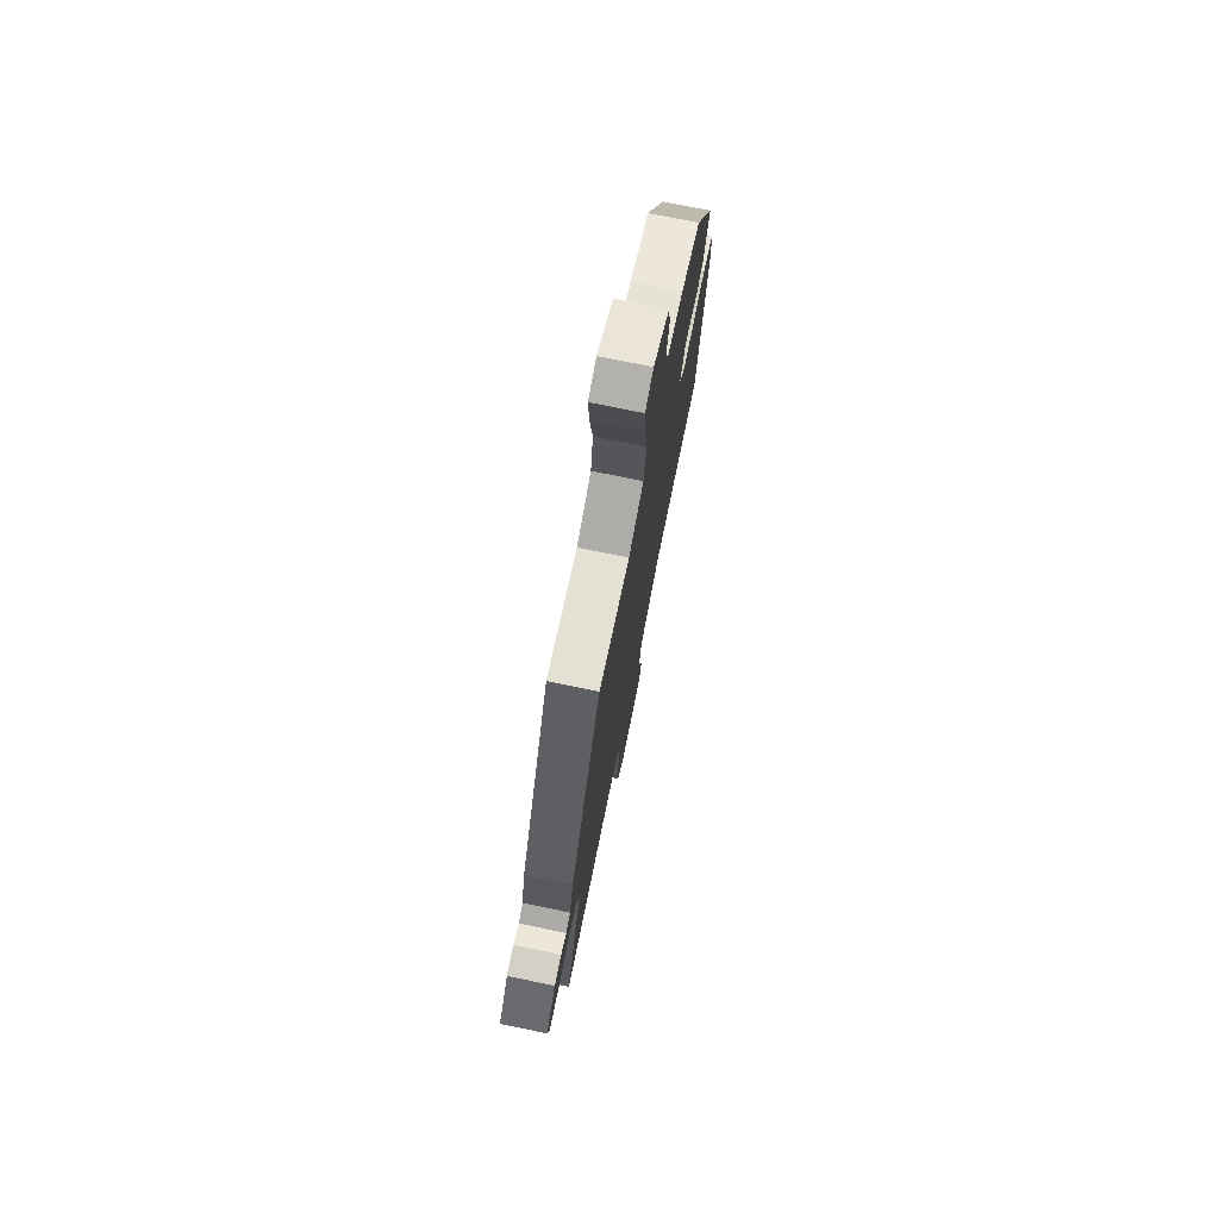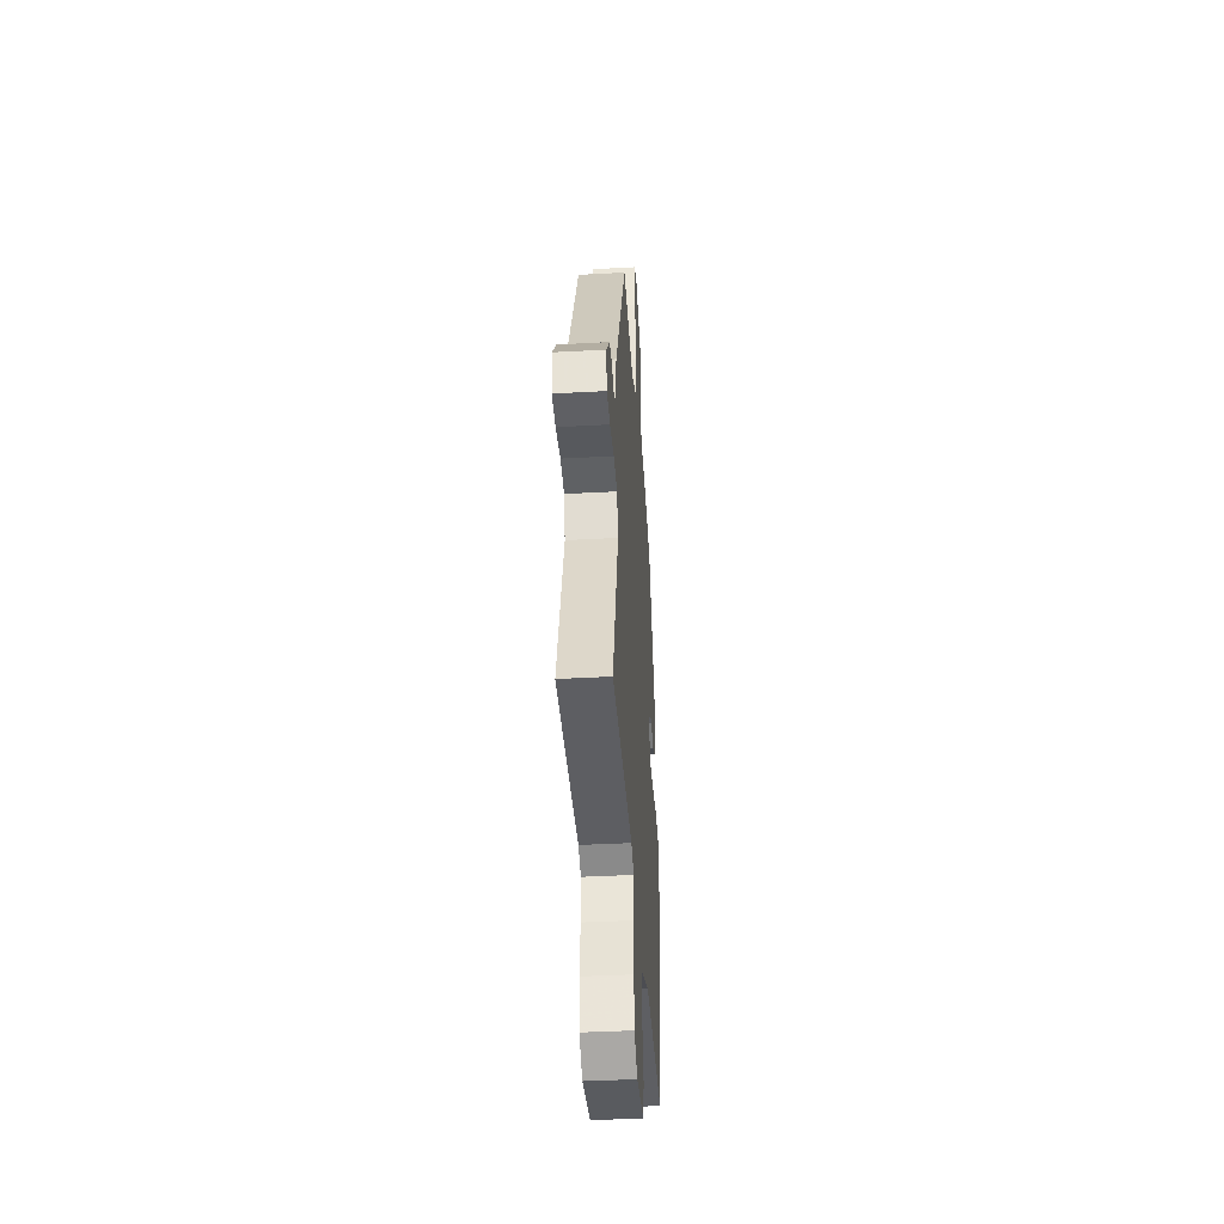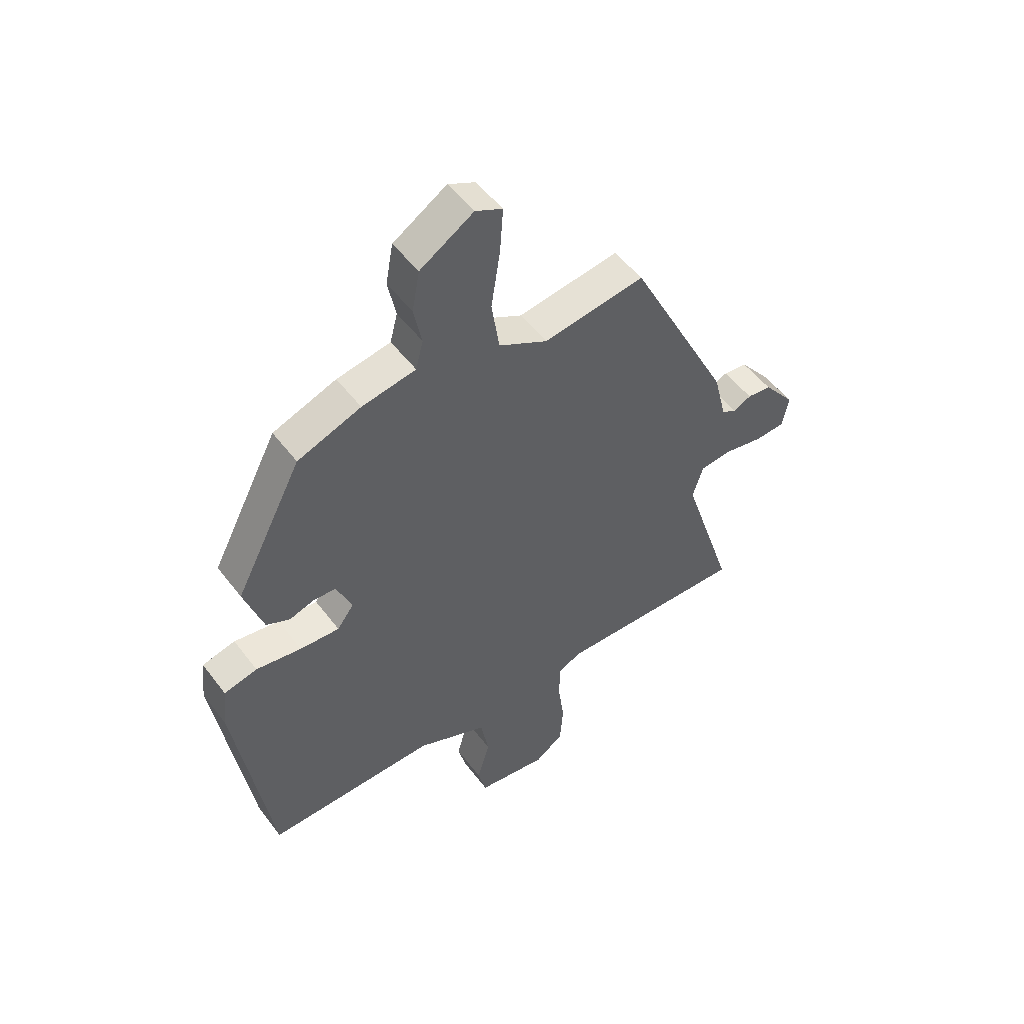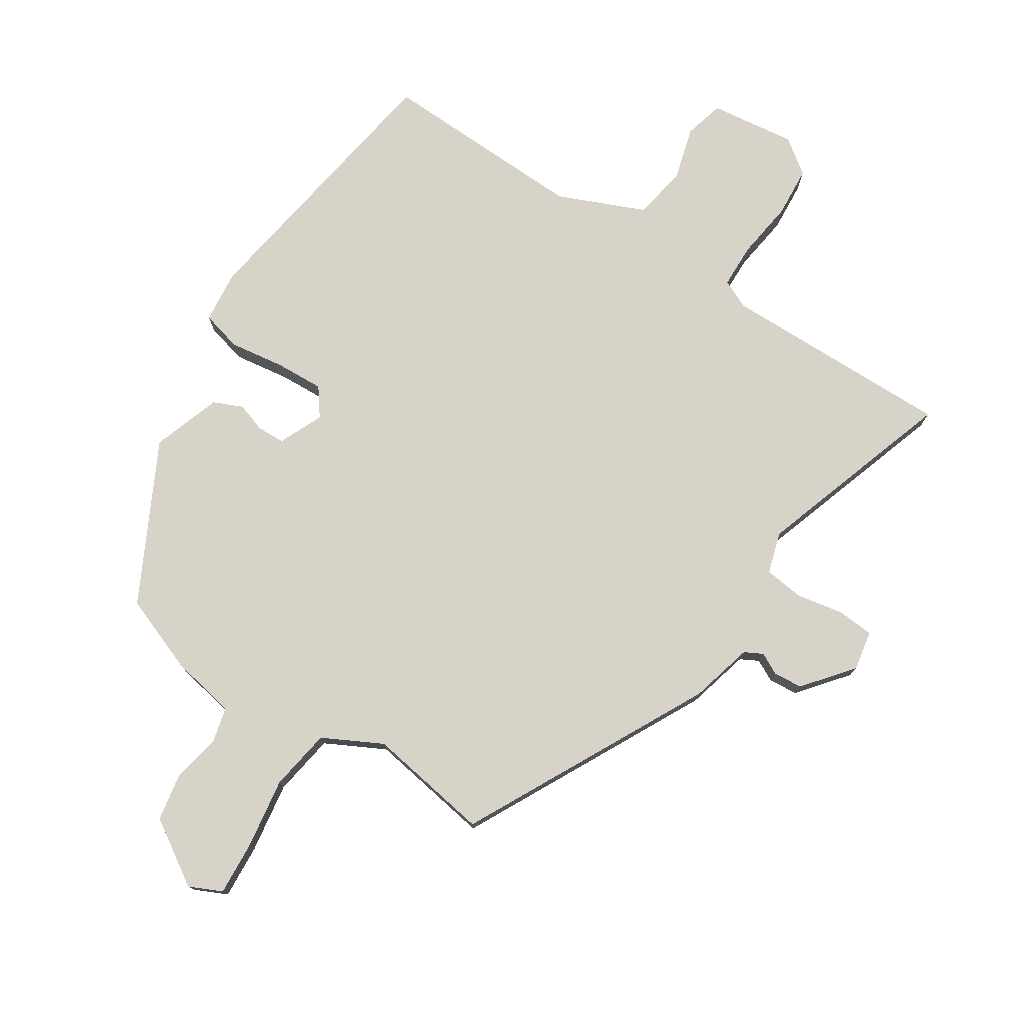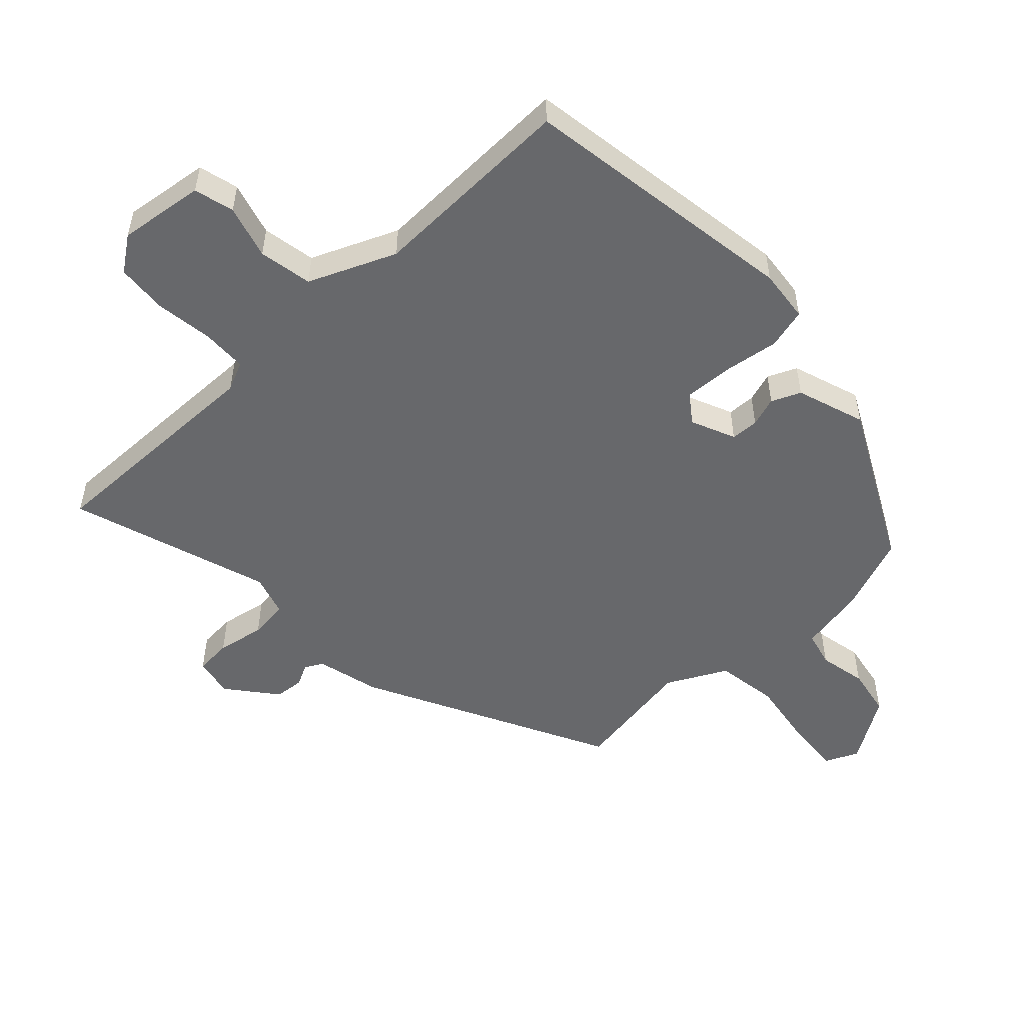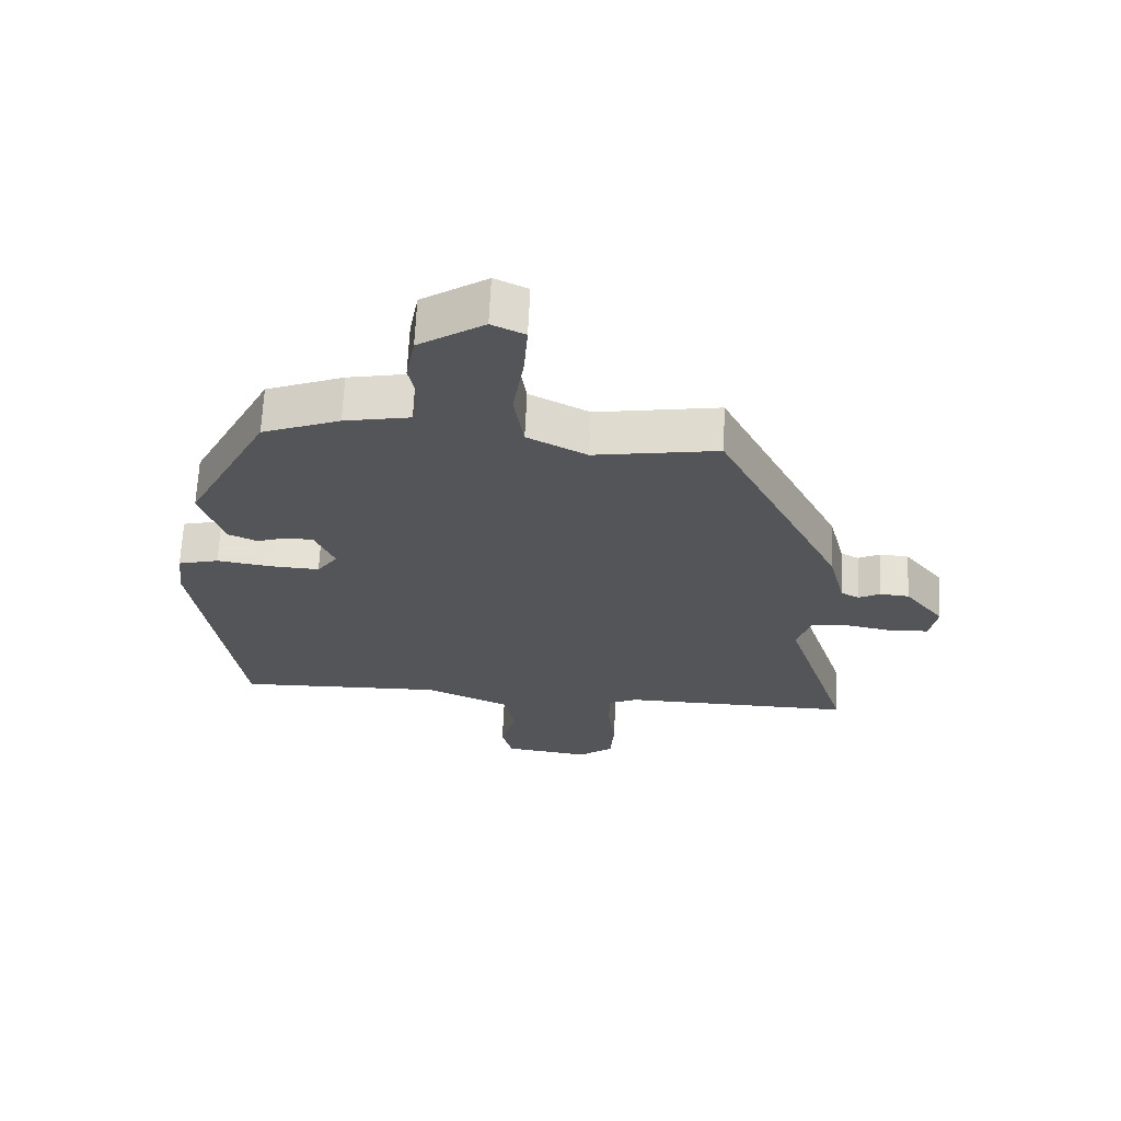
<metadata>
{"format":"obj","ext":"obj","renderer":"f3d","projection":"perspective","resolution":1024,"background":"white","views":[{"elev":75.0,"azim":101.6,"up":"+Z"},{"elev":-39.8,"azim":93.9,"up":"+Z"},{"elev":51.5,"azim":-35.9,"up":"+Z"},{"elev":76.9,"azim":33.2,"up":"+Y"},{"elev":-52.4,"azim":-136.6,"up":"+Y"},{"elev":65.4,"azim":2.6,"up":"+Z"}]}
</metadata>
<code>
v 0.31 0.07 0.489
v 0.503 0.07 0.109
v 0.528 0.07 0.01
v 0.556 0.07 -0.005
v 0.59 0.07 0.012
v 0.635 0.07 0.008
v 0.696 0.07 -0.068
v 0.684 0.07 -0.13
v 0.627 0.07 -0.134
v 0.553 0.07 -0.12
v 0.492 0.07 -0.127
v 0.472 0.07 -0.191
v 0.573 0.07 -0.503
v 0.212 0.07 -0.496
v 0.167 0.07 -0.516
v 0.165 0.07 -0.586
v 0.177 0.07 -0.676
v 0.171 0.07 -0.755
v 0.117 0.07 -0.794
v -0.016 0.07 -0.776
v -0.032 0.07 -0.714
v -0.008 0.07 -0.631
v -0.023 0.07 -0.548
v -0.157 0.07 -0.49
v -0.479 0.07 -0.498
v -0.545 0.07 -0.063
v -0.536 0.07 0.019
v -0.473 0.07 0.035
v -0.387 0.07 0.022
v -0.312 0.07 0.018
v -0.28 0.07 0.061
v -0.31 0.07 0.13
v -0.353 0.07 0.132
v -0.399 0.07 0.117
v -0.444 0.07 0.137
v -0.48 0.07 0.244
v -0.353 0.07 0.489
v -0.233 0.07 0.534
v -0.131 0.07 0.553
v -0.117 0.07 0.608
v -0.132 0.07 0.682
v -0.118 0.07 0.758
v -0.017 0.07 0.822
v 0.034 0.07 0.798
v 0.028 0.07 0.713
v 0.011 0.07 0.604
v 0.026 0.07 0.507
v 0.118 0.07 0.459
v 0.31 0 0.489
v 0.503 0 0.109
v 0.528 0 0.01
v 0.556 0 -0.005
v 0.59 0 0.012
v 0.635 0 0.008
v 0.696 0 -0.068
v 0.684 0 -0.13
v 0.627 0 -0.134
v 0.553 0 -0.12
v 0.492 0 -0.127
v 0.472 0 -0.191
v 0.573 0 -0.503
v 0.212 0 -0.496
v 0.167 0 -0.516
v 0.165 0 -0.586
v 0.177 0 -0.676
v 0.171 0 -0.755
v 0.117 0 -0.794
v -0.016 0 -0.776
v -0.032 0 -0.714
v -0.008 0 -0.631
v -0.023 0 -0.548
v -0.157 0 -0.49
v -0.479 0 -0.498
v -0.545 0 -0.063
v -0.536 0 0.019
v -0.473 0 0.035
v -0.387 0 0.022
v -0.312 0 0.018
v -0.28 0 0.061
v -0.31 0 0.13
v -0.353 0 0.132
v -0.399 0 0.117
v -0.444 0 0.137
v -0.48 0 0.244
v -0.353 0 0.489
v -0.233 0 0.534
v -0.131 0 0.553
v -0.117 0 0.608
v -0.132 0 0.682
v -0.118 0 0.758
v -0.017 0 0.822
v 0.034 0 0.798
v 0.028 0 0.713
v 0.011 0 0.604
v 0.026 0 0.507
v 0.118 0 0.459
f 44 45 46
f 43 44 46
f 42 43 46
f 41 42 46
f 40 41 46
f 39 40 46 47
f 39 47 48
f 38 39 48
f 37 38 48
f 36 37 48
f 35 36 48
f 34 35 48
f 33 34 48
f 27 28 29
f 26 27 29
f 25 26 29
f 24 25 29
f 23 24 29 30
f 20 21 22
f 19 20 22
f 18 19 22
f 17 18 22
f 16 17 22
f 15 16 22 23
f 23 30 31
f 15 23 31
f 14 15 31
f 8 9 10
f 7 8 10
f 6 7 10
f 5 6 10
f 4 5 10
f 3 4 10 11
f 2 3 11 12
f 48 1 2
f 33 48 2
f 32 33 2
f 14 31 32
f 13 14 32
f 12 13 32
f 2 12 32
f 94 93 92
f 94 92 91
f 94 91 90
f 94 90 89
f 94 89 88
f 95 94 88 87
f 96 95 87
f 96 87 86
f 96 86 85
f 96 85 84
f 96 84 83
f 96 83 82
f 96 82 81
f 77 76 75
f 77 75 74
f 77 74 73
f 77 73 72
f 78 77 72 71
f 70 69 68
f 70 68 67
f 70 67 66
f 70 66 65
f 70 65 64
f 71 70 64 63
f 79 78 71
f 79 71 63
f 79 63 62
f 58 57 56
f 58 56 55
f 58 55 54
f 58 54 53
f 58 53 52
f 59 58 52 51
f 60 59 51 50
f 50 49 96
f 50 96 81
f 50 81 80
f 80 79 62
f 80 62 61
f 80 61 60
f 80 60 50
f 1 49 50 2
f 2 50 51 3
f 3 51 52 4
f 4 52 53 5
f 5 53 54 6
f 6 54 55 7
f 7 55 56 8
f 8 56 57 9
f 9 57 58 10
f 10 58 59 11
f 11 59 60 12
f 12 60 61 13
f 13 61 62 14
f 14 62 63 15
f 15 63 64 16
f 16 64 65 17
f 17 65 66 18
f 18 66 67 19
f 19 67 68 20
f 20 68 69 21
f 21 69 70 22
f 22 70 71 23
f 23 71 72 24
f 24 72 73 25
f 25 73 74 26
f 26 74 75 27
f 27 75 76 28
f 28 76 77 29
f 29 77 78 30
f 30 78 79 31
f 31 79 80 32
f 32 80 81 33
f 33 81 82 34
f 34 82 83 35
f 35 83 84 36
f 36 84 85 37
f 37 85 86 38
f 38 86 87 39
f 39 87 88 40
f 40 88 89 41
f 41 89 90 42
f 42 90 91 43
f 43 91 92 44
f 44 92 93 45
f 45 93 94 46
f 46 94 95 47
f 47 95 96 48
f 48 96 49 1

</code>
